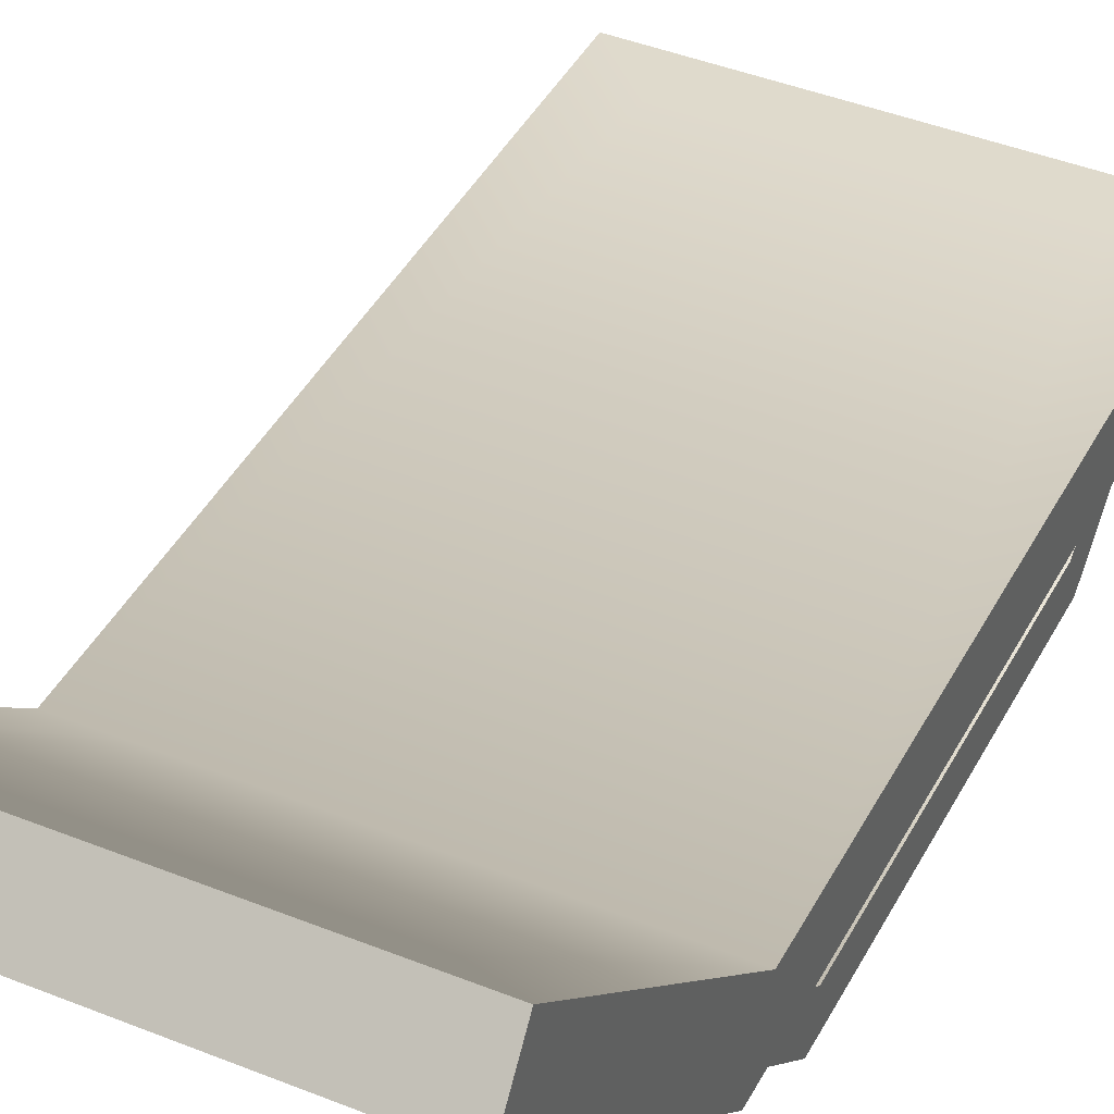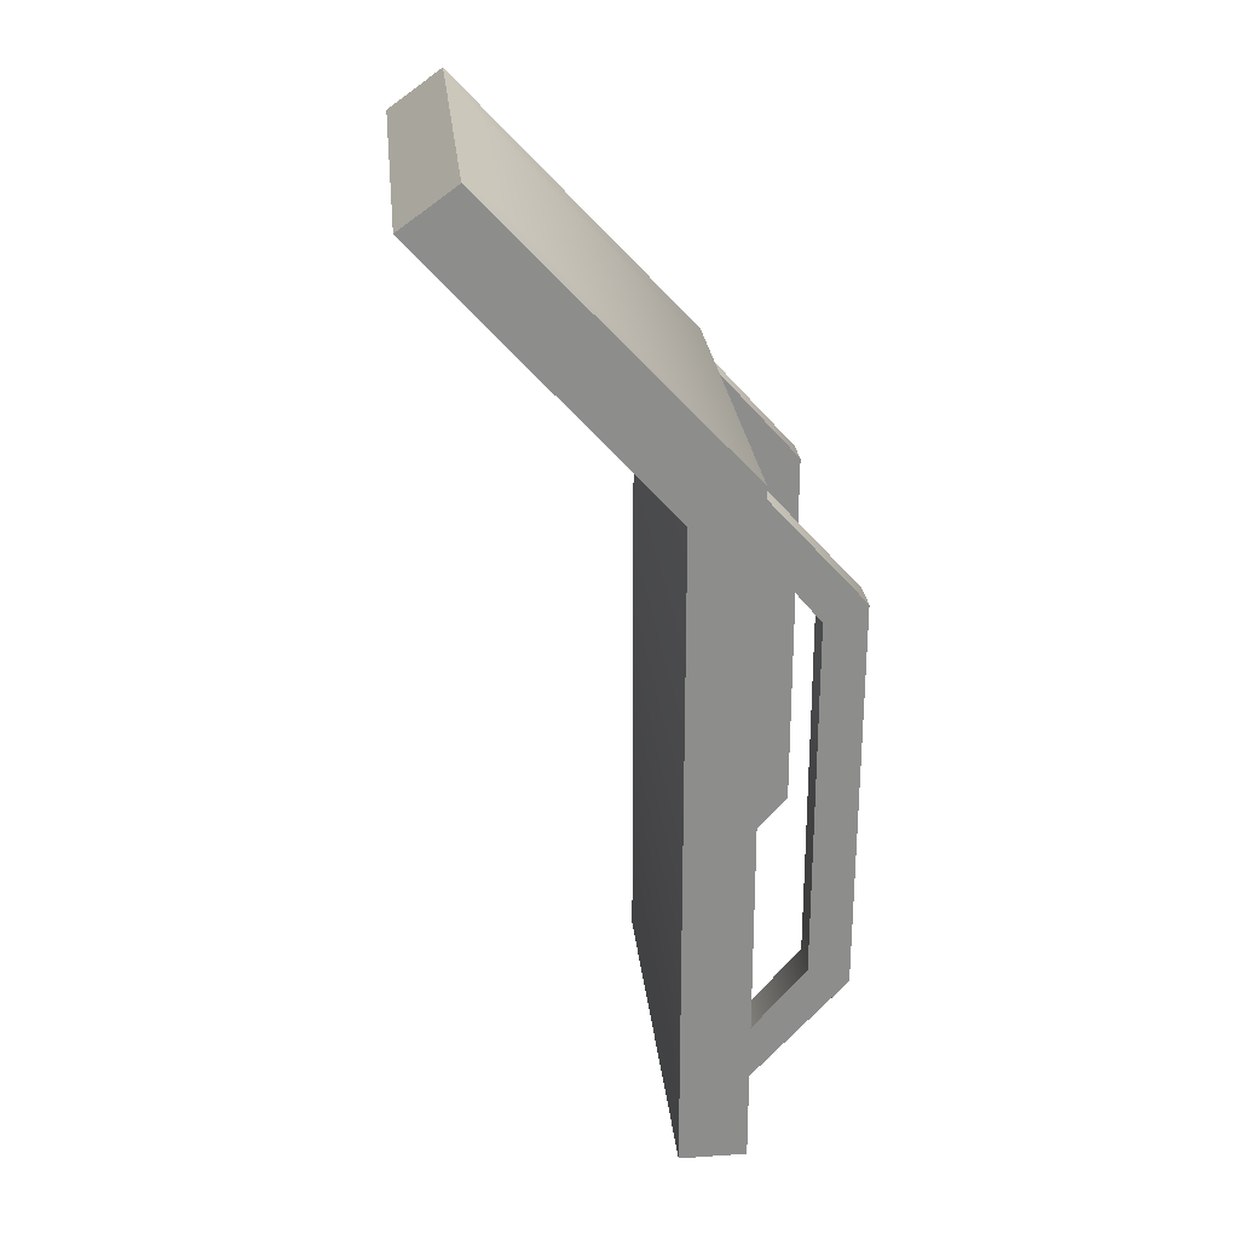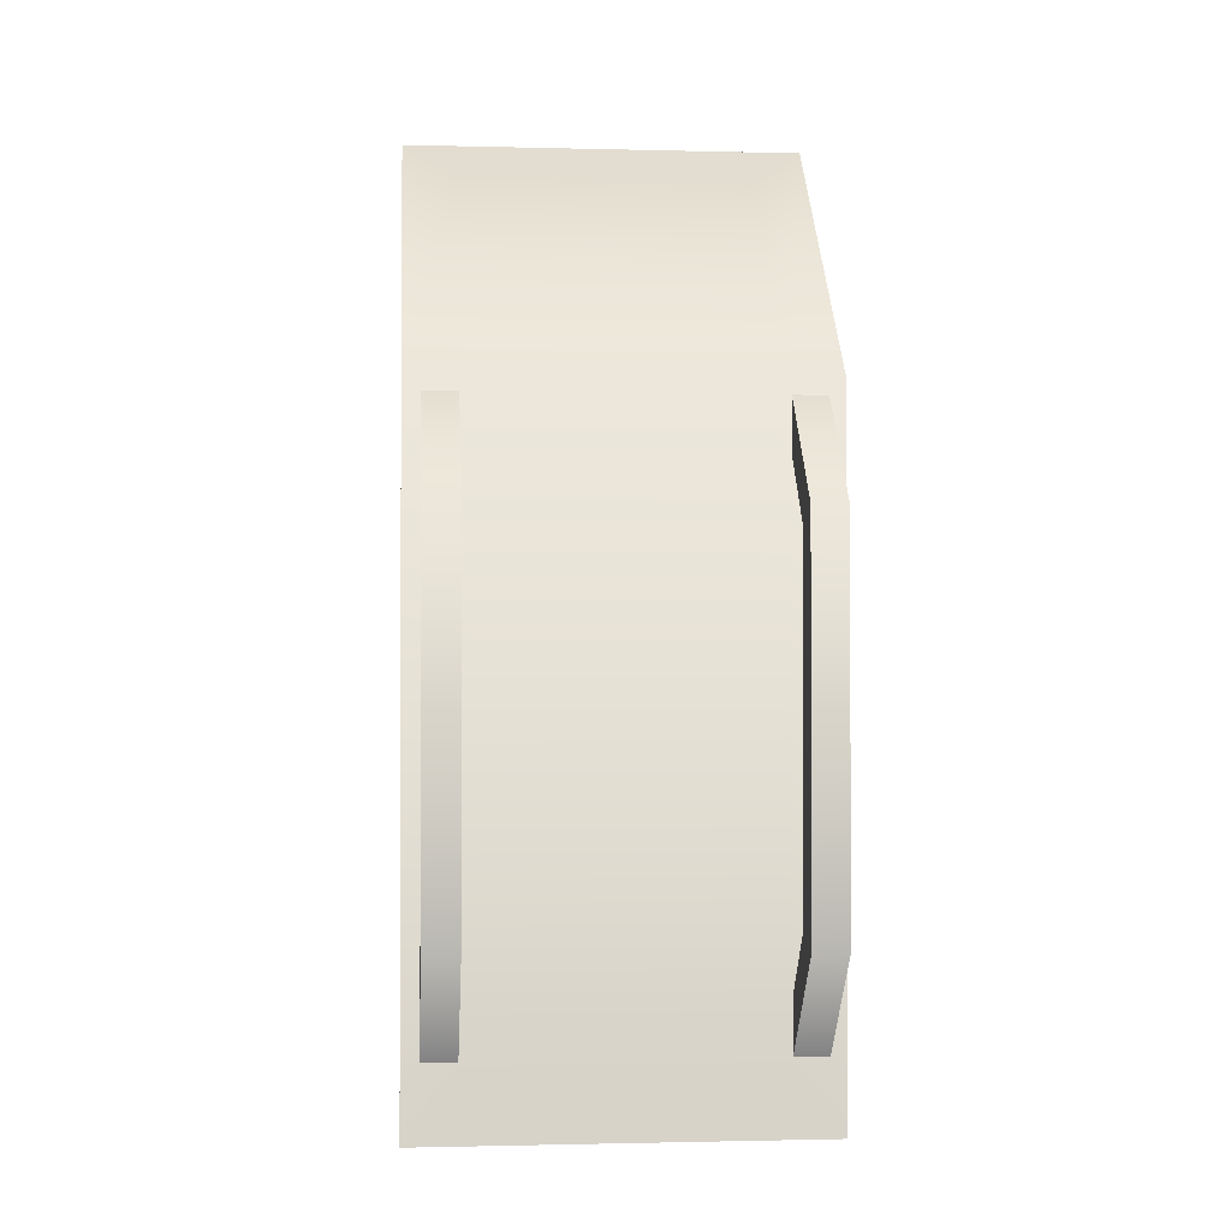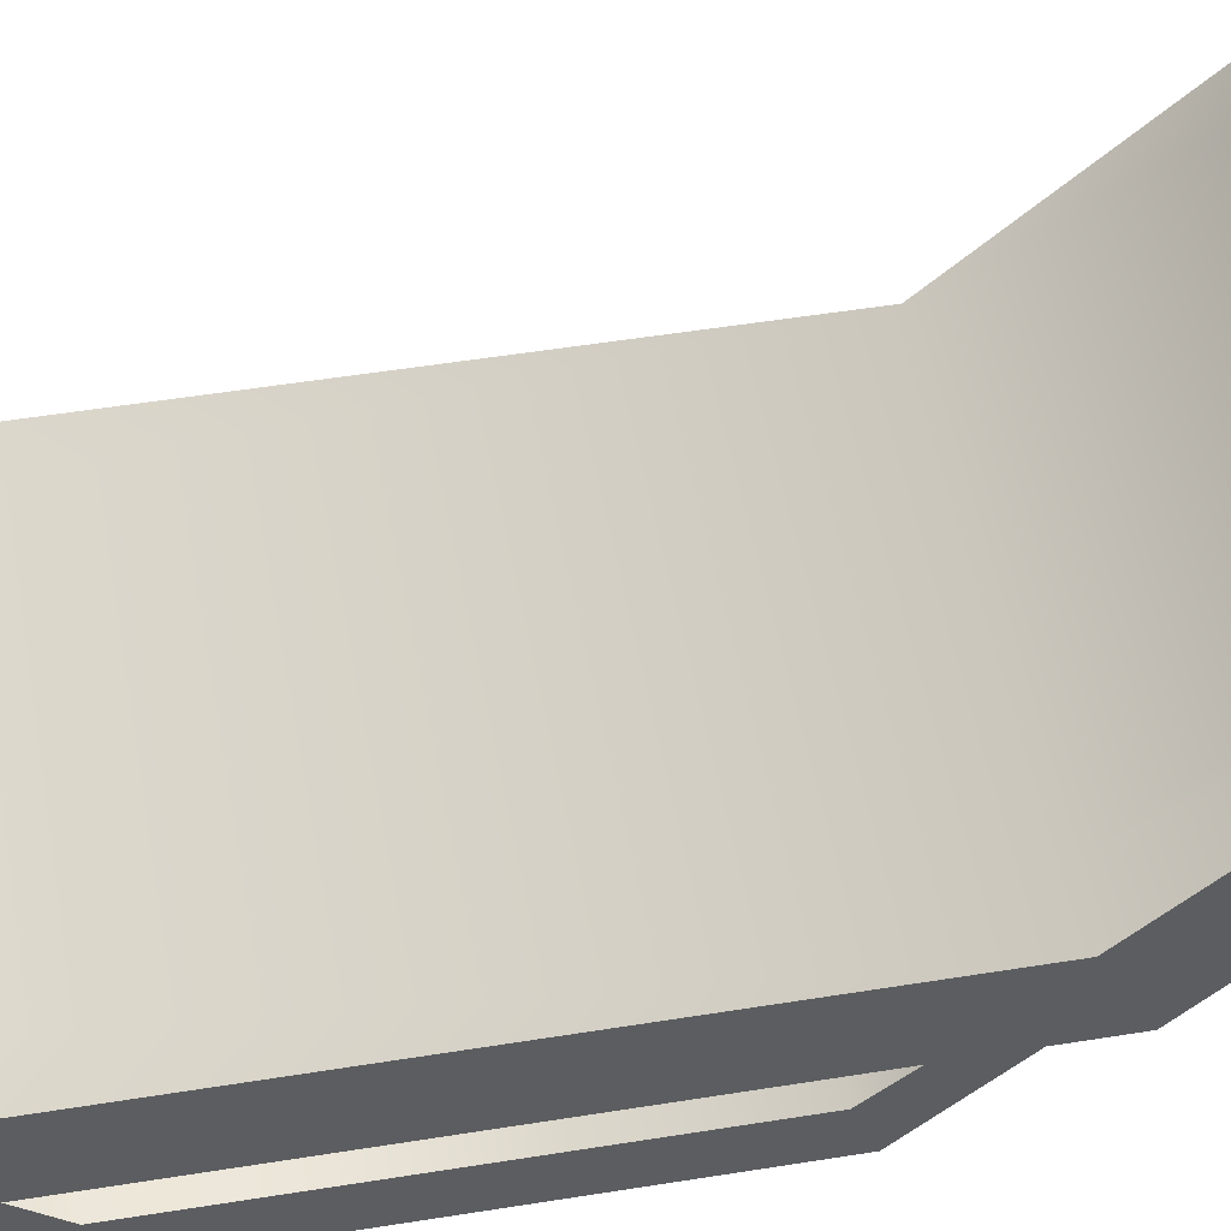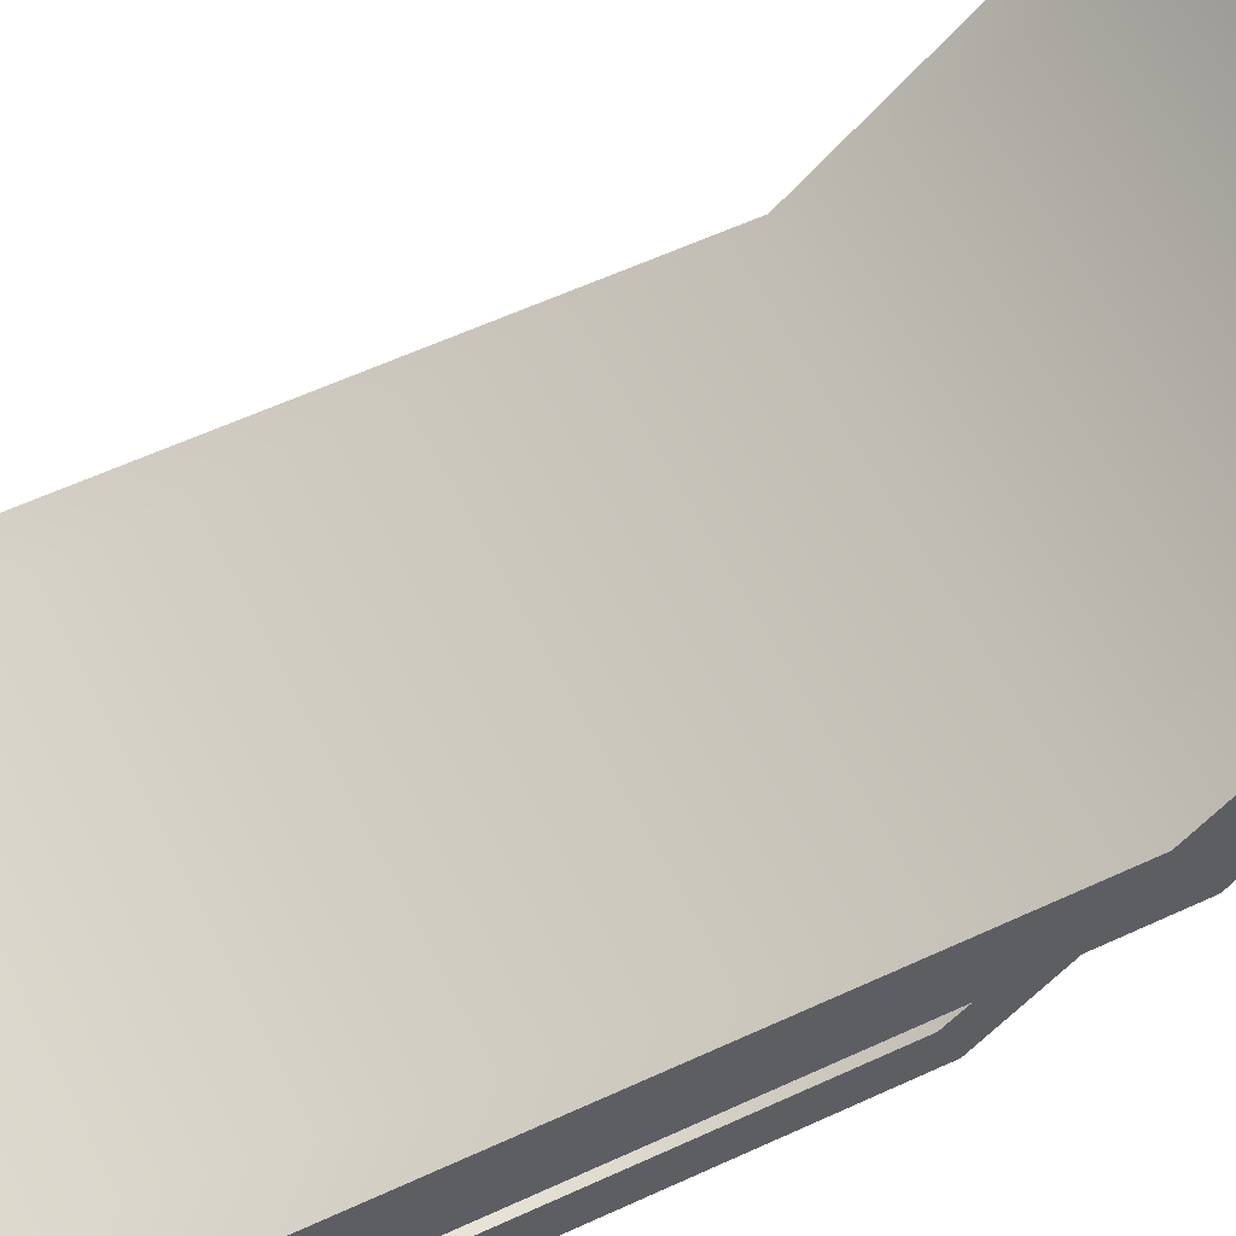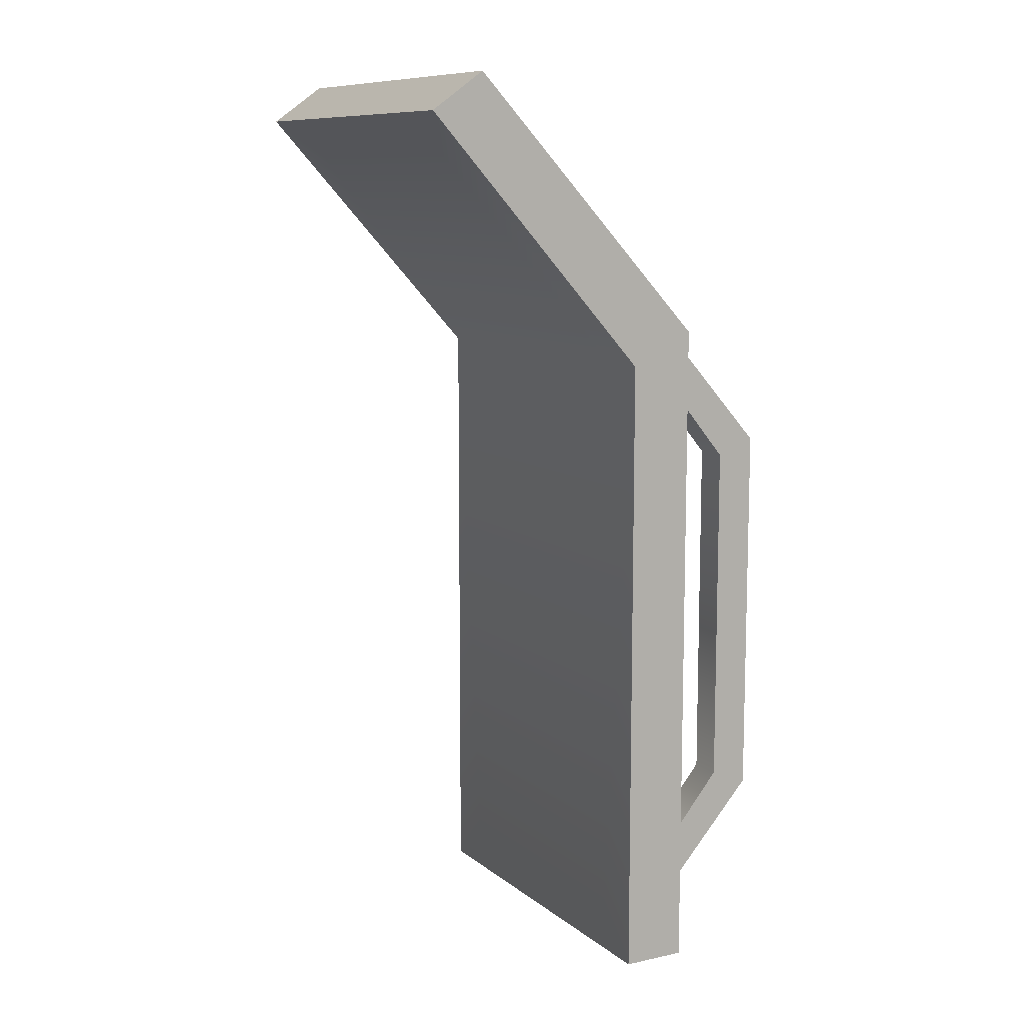
<metadata>
{"format":"obj","ext":"obj","renderer":"f3d","projection":"perspective","resolution":1024,"background":"white","views":[{"elev":41.9,"azim":25.9,"up":"+Y"},{"elev":26.0,"azim":-96.0,"up":"+Z"},{"elev":-1.2,"azim":-5.3,"up":"+Z"},{"elev":50.5,"azim":-100.1,"up":"+Y"},{"elev":57.3,"azim":-115.9,"up":"+Y"},{"elev":10.0,"azim":-118.6,"up":"+Z"}]}
</metadata>
<code>
v -0.8803 -1.238e-06 -1.41
v -0.8803 0.1901 -1.336
v -0.8803 0.1901 0.3723
v -0.8803 -6.702e-07 0.4462
v -0.8803 -1.238e-06 -1.41
v -0.8803 -6.702e-07 0.4462
v -0.7158 -6.702e-07 0.4462
v -0.7158 -1.238e-06 -1.41
v -0.8803 0.4526 -1.913
v -0.7158 0.4526 -1.913
v -0.7158 0.4526 0.9492
v -0.8803 0.4526 0.9492
v -0.7158 0.1901 0.3723
v -0.7158 0.1901 -1.336
v -0.7158 -1.238e-06 -1.41
v -0.7158 -6.702e-07 0.4462
v -0.8803 0.1901 0.3723
v -0.8803 0.1901 -1.336
v -0.7158 0.1901 -1.336
v -0.7158 0.1901 0.3723
v -0.7158 0.4526 -1.65
v -0.8803 0.4526 -1.65
v -0.8803 0.4526 0.6866
v -0.7158 0.4526 0.6866
v -0.7158 0.1901 -1.336
v -0.7158 0.4526 -1.65
v -0.7158 0.4526 -1.913
v -0.7158 -1.238e-06 -1.41
v -0.8803 -1.238e-06 -1.41
v -0.8803 0.4526 -1.913
v -0.8803 0.4526 -1.65
v -0.8803 0.1901 -1.336
v -0.8803 0.1901 0.3723
v -0.8803 0.4526 0.6866
v -0.8803 0.4526 0.9492
v -0.8803 -6.702e-07 0.4462
v -0.7158 -6.702e-07 0.4462
v -0.7158 0.4526 0.9492
v -0.7158 0.4526 0.6866
v -0.7158 0.1901 0.3723
v -0.9642 0.4526 -2.269
v -0.9642 0.767 -2.269
v -0.9642 0.767 0.8638
v -0.9642 0.4526 1.025
v -0.9642 1.872 2.087
v -0.9642 1.616 2.269
v -0.9642 0.4526 -2.269
v -0.9642 0.4526 1.025
v -0.7072 0.4526 1.025
v -0.7072 0.4526 -2.01
v 0.7072 0.4526 -2.01
v 0.7072 0.4526 1.025
v 0.9642 0.4526 -2.269
v 0.9642 0.4526 1.025
v 0.9642 0.767 0.8638
v 0.9642 0.767 -2.269
v 0.9642 0.4526 -2.269
v 0.9642 0.4526 1.025
v 0.9642 1.872 2.087
v 0.9642 1.616 2.269
v -0.9642 0.767 0.8638
v -0.9642 0.767 -2.269
v -0.7072 0.767 -2.022
v -0.7072 0.767 0.8638
v 0.7072 0.767 -2.022
v 0.9642 0.767 -2.269
v 0.9642 0.767 0.8638
v 0.7072 0.767 0.8638
v 0.724 -1.238e-06 -1.41
v 0.724 0.1901 -1.336
v 0.724 0.1901 0.3723
v 0.724 -6.702e-07 0.4462
v 0.724 0.4526 -1.65
v 0.724 0.4526 -1.913
v 0.724 0.4526 0.9492
v 0.724 0.4526 0.6866
v 0.724 -1.238e-06 -1.41
v 0.724 -6.702e-07 0.4462
v 0.8886 -6.702e-07 0.4462
v 0.8886 -1.238e-06 -1.41
v 0.724 0.4526 -1.913
v 0.8886 0.4526 -1.913
v 0.8886 0.4526 0.9492
v 0.724 0.4526 0.9492
v 0.8886 0.1901 0.3723
v 0.8886 0.1901 -1.336
v 0.8886 -1.238e-06 -1.41
v 0.8886 -6.702e-07 0.4462
v 0.8886 0.4526 -1.913
v 0.8886 0.4526 -1.65
v 0.8886 0.4526 0.6866
v 0.8886 0.4526 0.9492
v 0.724 0.1901 0.3723
v 0.724 0.1901 -1.336
v 0.8886 0.1901 -1.336
v 0.8886 0.1901 0.3723
v 0.8886 0.4526 -1.65
v 0.724 0.4526 -1.65
v 0.724 0.4526 0.6866
v 0.8886 0.4526 0.6866
v -0.9642 1.872 2.087
v -0.7072 1.714 1.913
v 0.7072 1.714 1.913
v 0.9642 1.872 2.087
v 0.9642 0.767 0.8638
v 0.7072 0.767 0.8638
v -0.7072 0.767 0.8638
v -0.9642 0.767 0.8638
v 0.7072 0.767 -2.022
v 0.7072 0.767 0.8638
v -0.7072 0.767 0.8638
v -0.7072 0.767 -2.022
v -0.9642 0.4526 -2.269
v 0.9642 0.4526 -2.269
v 0.9642 0.767 -2.269
v -0.9642 0.767 -2.269
v -0.9642 1.616 2.269
v 0.9642 1.616 2.269
v 0.7072 1.45 2.092
v -0.7072 1.45 2.092
v -0.9642 0.4526 1.025
v -0.7072 0.4526 1.025
v 0.7072 0.4526 1.025
v 0.9642 0.4526 1.025
v -0.9642 1.872 2.087
v 0.9642 1.872 2.087
v 0.9642 1.616 2.269
v -0.9642 1.616 2.269
v -0.7072 1.714 1.913
v -0.7072 0.767 0.8638
v 0.7072 0.767 0.8638
v 0.7072 1.714 1.913
g Prop_Beachseat_01_3961_231
f 1 3 2
f 1 4 3
f 5 7 6
f 5 8 7
f 8 5 9
f 8 9 10
f 6 7 11
f 6 11 12
f 13 15 14
f 13 16 15
f 17 19 18
f 17 20 19
f 18 19 21
f 18 21 22
f 20 17 23
f 20 23 24
f 25 27 26
f 25 28 27
f 29 31 30
f 29 32 31
f 33 35 34
f 33 36 35
f 37 39 38
f 37 40 39
f 41 43 42
f 41 44 43
f 44 45 43
f 44 46 45
f 47 49 48
f 47 50 49
f 49 50 51
f 51 50 47
f 49 51 52
f 52 51 53
f 51 47 53
f 52 53 54
f 55 57 56
f 55 58 57
f 59 58 55
f 59 60 58
f 61 63 62
f 61 64 63
f 62 63 65
f 62 65 66
f 65 67 66
f 65 68 67
f 69 71 70
f 69 72 71
f 69 70 73
f 69 73 74
f 71 72 75
f 71 75 76
f 77 79 78
f 77 80 79
f 80 77 81
f 80 81 82
f 78 79 83
f 78 83 84
f 85 87 86
f 85 88 87
f 86 87 89
f 86 89 90
f 88 85 91
f 88 91 92
f 93 95 94
f 93 96 95
f 94 95 97
f 94 97 98
f 96 93 99
f 96 99 100
f 101 103 102
f 101 104 103
f 103 104 105
f 103 105 106
f 101 102 107
f 101 107 108
f 109 111 110
f 109 112 111
f 113 115 114
f 113 116 115
f 117 119 118
f 117 120 119
f 121 120 117
f 121 122 120
f 119 120 122
f 119 122 123
f 118 119 123
f 118 123 124
f 125 127 126
f 125 128 127
f 129 131 130
f 129 132 131

</code>
